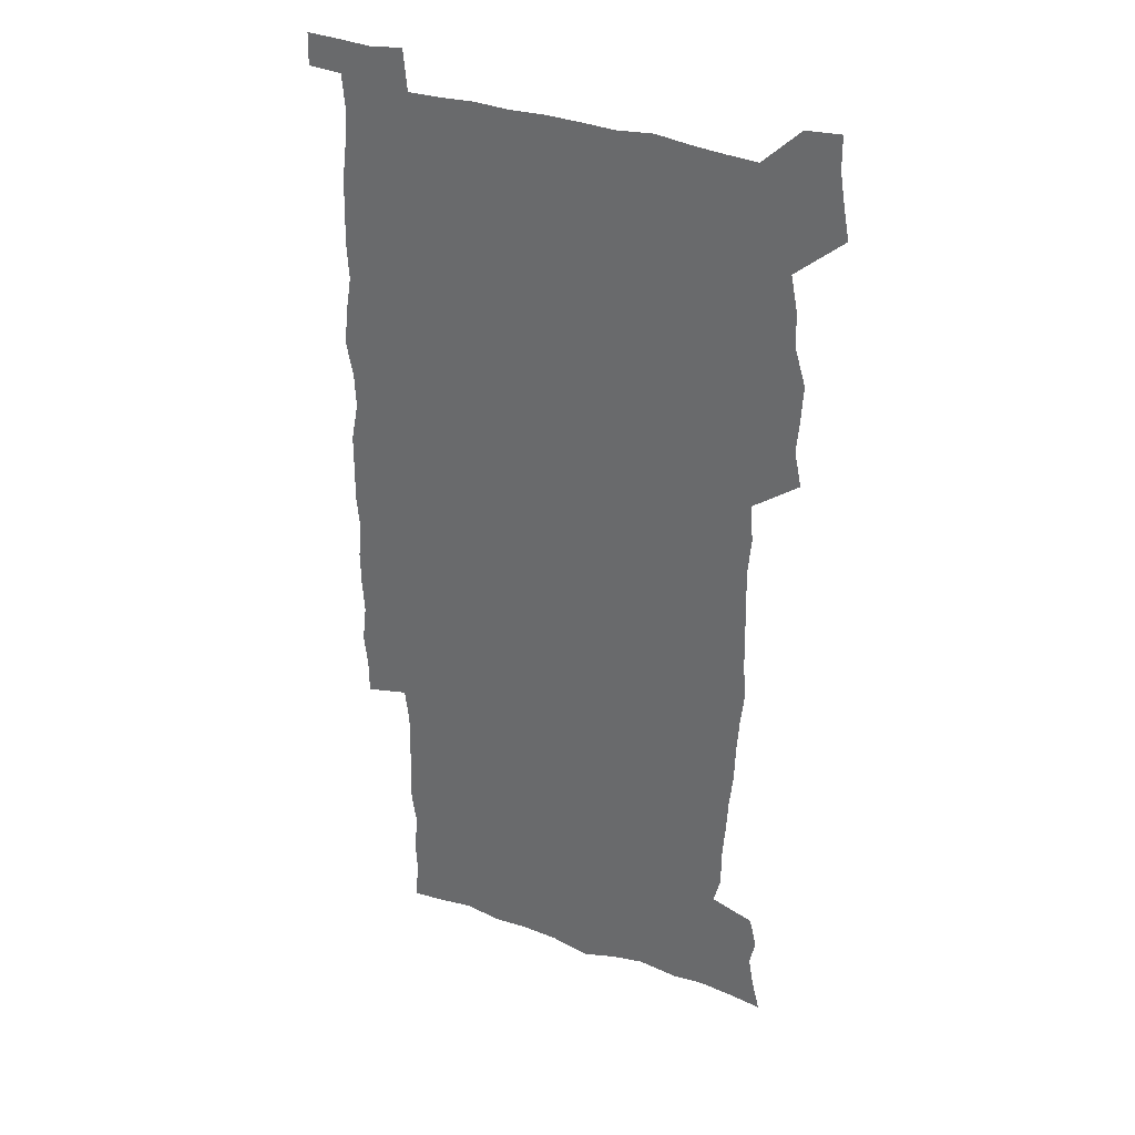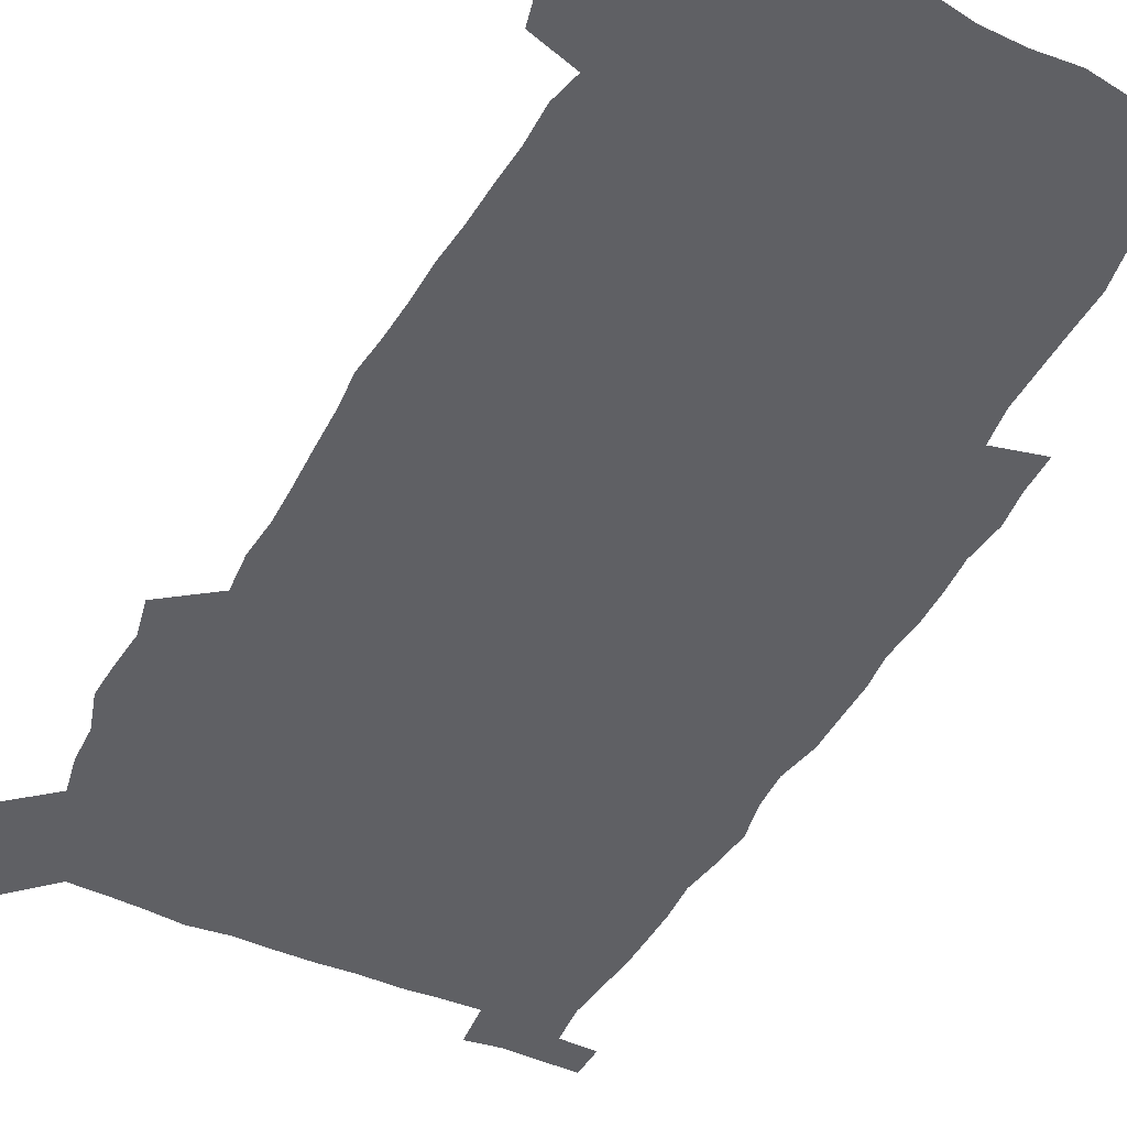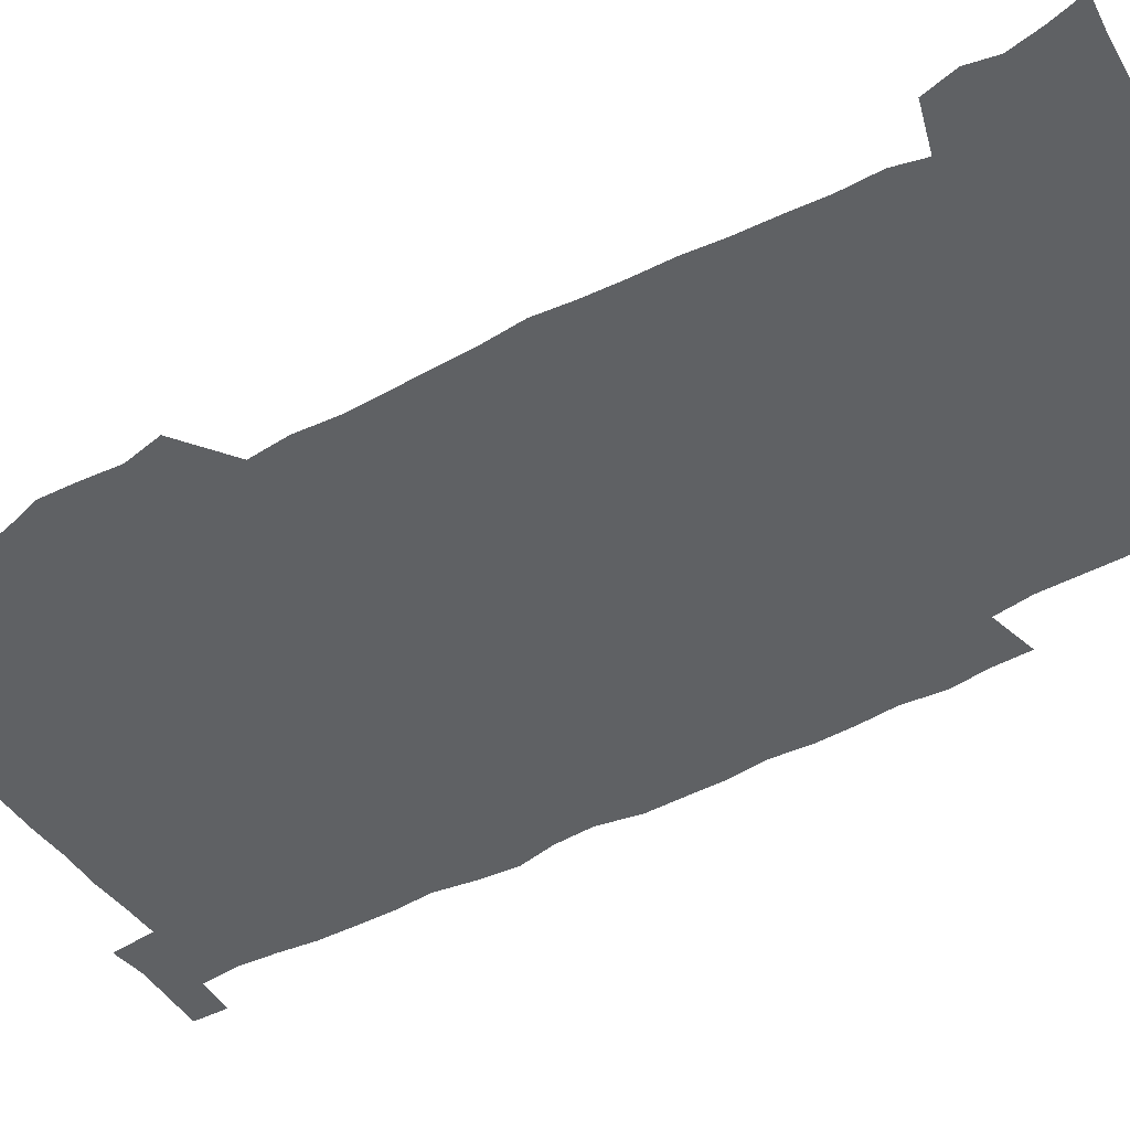
<metadata>
{"format":"obj","ext":"obj","renderer":"f3d","projection":"perspective","resolution":1024,"background":"white","views":[{"elev":33.3,"azim":-153.4,"up":"+Y"},{"elev":-45.0,"azim":-26.5,"up":"+Z"},{"elev":-45.6,"azim":-57.8,"up":"+Z"}]}
</metadata>
<code>
v 444.2 558.9 0
v 446.7 572.6 0
v 448.9 586.2 0
v 449 600.1 0
v 460.2 162.1 0
v 463.7 175.9 0
v 466 189.1 0
v 463.6 200.2 0
v 466.7 213.7 0
v 456.5 449.4 0
v 459.6 464.8 0
v 458.3 479.7 0
v 457.4 494.7 0
v 462.2 510.5 0
v 462.6 525.6 0
v 465.6 540.9 0
v 464.5 556.1 0
v 465.2 570.3 0
v 465.3 584.5 0
v 464.3 599 0
v 475.1 164 0
v 479.8 178.8 0
v 483.7 193.1 0
v 481.2 204.2 0
v 485.2 219.6 0
v 482.3 231.6 0
v 482.3 247.2 0
v 481.1 262.3 0
v 480.2 278 0
v 478.5 293.1 0
v 478 308.7 0
v 477 323.9 0
v 475.3 338.8 0
v 476.4 354.9 0
v 476.6 370.7 0
v 477.1 386.8 0
v 477.2 402.8 0
v 475.8 418.5 0
v 477.1 434.6 0
v 475.9 449.9 0
v 478.1 465.3 0
v 476.1 480.3 0
v 479.3 495.5 0
v 480.3 510.3 0
v 479.4 525.1 0
v 482.6 539.7 0
v 481.3 554.8 0
v 480.7 569.4 0
v 480.9 583.3 0
v 490 165.1 0
v 494.3 180.2 0
v 495.4 193.2 0
v 497.2 207.6 0
v 499.9 223.7 0
v 497.4 236.3 0
v 499.6 253.1 0
v 498.6 267.7 0
v 498.9 283.4 0
v 498.4 298.4 0
v 496.8 313 0
v 495.9 328 0
v 495.7 343.3 0
v 495 358.4 0
v 496 374.4 0
v 496.2 389.7 0
v 495.4 404.7 0
v 495.5 420.1 0
v 495.3 435.4 0
v 494.5 450.5 0
v 495.8 465.8 0
v 496.6 480.7 0
v 496.3 495.5 0
v 497.7 510.1 0
v 497.6 524.7 0
v 498.2 539.1 0
v 498.9 553.1 0
v 496.7 568.7 0
v 495 584 0
v 503.6 163.7 0
v 508.1 179.9 0
v 509.2 193.9 0
v 515.6 214 0
v 515.8 227.9 0
v 515.4 242 0
v 514.6 256 0
v 514.5 271.1 0
v 515.2 286.9 0
v 513.3 300.6 0
v 512.5 315.4 0
v 512.7 330.9 0
v 510.9 345.2 0
v 511.5 360.5 0
v 513.4 377 0
v 512.8 391.4 0
v 512.3 406.1 0
v 511.6 420.9 0
v 512.4 436.2 0
v 512.8 451.3 0
v 512.7 466.1 0
v 513.3 480.8 0
v 513 495.4 0
v 512.9 510 0
v 513.2 524.4 0
v 513.2 538.8 0
v 513.4 553.1 0
v 512.2 568.1 0
v 509.5 585.1 0
v 521.1 165.5 0
v 523.6 181 0
v 527.3 199.2 0
v 529.6 215.9 0
v 529.3 229 0
v 531.2 245.6 0
v 529.4 258.3 0
v 529.5 273.3 0
v 529.3 288.2 0
v 528.6 302.7 0
v 527.3 316.8 0
v 528.5 333.4 0
v 528.5 348.1 0
v 527.2 362.3 0
v 527.5 377.3 0
v 528.1 392.4 0
v 527.8 406.8 0
v 527.9 421.6 0
v 526.7 436.4 0
v 528 451.7 0
v 528.3 466.4 0
v 528.3 480.9 0
v 528.6 495.4 0
v 528.4 509.9 0
v 528.2 524.2 0
v 529.1 538.3 0
v 528.1 553.2 0
v 526.7 568.8 0
v 523.9 586.8 0
v 535.6 162.7 0
v 539.9 183.6 0
v 541.5 199.7 0
v 542.7 215 0
v 544 231.6 0
v 544.2 246 0
v 543.6 259.4 0
v 543.9 274.2 0
v 543.9 289.6 0
v 543.2 304.2 0
v 542.7 318.8 0
v 542.7 333.8 0
v 542.7 349 0
v 542.5 363.5 0
v 542.3 378.1 0
v 542.2 392.5 0
v 541.5 406.6 0
v 543.2 422.7 0
v 542.4 437.1 0
v 542.9 452 0
v 542.9 466.5 0
v 542 481.1 0
v 543.2 495.7 0
v 543 510 0
v 543.8 524.1 0
v 543 539.3 0
v 542.6 553.6 0
v 541.7 568.9 0
v 540.2 585.3 0
v 550.6 158.1 0
v 554.2 181.4 0
v 555.5 198.3 0
v 556.6 215.5 0
v 557.5 231.8 0
v 557.5 246 0
v 558.1 260.9 0
v 557.6 273.9 0
v 557.9 291.4 0
v 557.3 305 0
v 557 319.5 0
v 556.9 334.3 0
v 556.8 349.2 0
v 556.7 364 0
v 556.6 378.6 0
v 556.8 393 0
v 557.1 408.1 0
v 557.3 422.8 0
v 557.2 437.4 0
v 557.5 452.2 0
v 557.8 466.7 0
v 557.3 481.2 0
v 558 495.7 0
v 557.6 510 0
v 557.7 524.2 0
v 557.6 538.9 0
v 557.2 553.7 0
v 556.7 568.7 0
v 555.2 585.8 0
v 567.8 161.4 0
v 569.5 182.7 0
v 570.4 200.2 0
v 570.9 217.5 0
v 571.1 231.4 0
v 571.3 247.5 0
v 571.3 260.9 0
v 571.1 274.2 0
v 571.4 291.6 0
v 571.5 305.7 0
v 571.2 320 0
v 571.2 335.2 0
v 571 349.7 0
v 570.8 364.5 0
v 570.5 378.1 0
v 571.5 394.2 0
v 571.5 408.5 0
v 571.6 422.8 0
v 571.6 437.4 0
v 571.7 451.9 0
v 572 467 0
v 572 481.3 0
v 572.1 495.7 0
v 572 510.1 0
v 571.8 524.7 0
v 572.2 538.6 0
v 571.7 554.5 0
v 571.5 569.2 0
v 570.5 586 0
v 584 162 0
v 584.2 182.6 0
v 585 197.9 0
v 584.9 215.5 0
v 585 231.7 0
v 585.3 245.8 0
v 585 260.7 0
v 585.1 274.3 0
v 586 289.2 0
v 585.5 305.8 0
v 585.4 320 0
v 585.2 335.2 0
v 585.2 350.1 0
v 584.9 365.1 0
v 585.3 379.9 0
v 585.4 394.2 0
v 585.5 409 0
v 585.9 422.9 0
v 586 437.5 0
v 586 451.9 0
v 586.1 466.7 0
v 586.4 481.2 0
v 586.4 495.8 0
v 586.3 510.2 0
v 586.4 524.6 0
v 586.4 539.4 0
v 586.7 553.7 0
v 586.5 569.1 0
v 586.1 585.3 0
v 600 160.8 0
v 599.3 179.7 0
v 599.6 197 0
v 598.8 216 0
v 599.2 230.2 0
v 599.3 244.9 0
v 599.2 259.8 0
v 599 275.8 0
v 600.1 288.7 0
v 599.4 305.6 0
v 599.4 320 0
v 599.6 334.2 0
v 599.2 350.6 0
v 599.1 365.2 0
v 599.3 379.7 0
v 599.5 394.1 0
v 600.1 408.5 0
v 600 423.1 0
v 600.1 437.4 0
v 600.3 451.8 0
v 600.7 466 0
v 600.8 481.2 0
v 600.8 495.8 0
v 600.7 510.2 0
v 600.9 524.8 0
v 600.9 539.3 0
v 601.3 554.2 0
v 601.3 569.1 0
v 601.3 585.9 0
v 615.1 163.4 0
v 613.2 183.5 0
v 614.5 196.1 0
v 613.4 213.5 0
v 613.4 228.7 0
v 614 243.2 0
v 614.1 258.2 0
v 613.7 274 0
v 614 288.7 0
v 613.1 305.6 0
v 613.8 319.5 0
v 613.5 334.7 0
v 613.9 349.2 0
v 613.6 364.3 0
v 613.8 378.8 0
v 614 393.4 0
v 614.3 408 0
v 614.7 422.5 0
v 614.6 437.2 0
v 615.2 451.7 0
v 614.7 467.7 0
v 615.7 481.7 0
v 615.3 496 0
v 615.4 510.5 0
v 615.5 525 0
v 614.8 538.9 0
v 616 554.7 0
v 615.9 568.7 0
v 616.3 585 0
v 630.8 161 0
v 628.4 179.9 0
v 629.2 194.1 0
v 628.2 211 0
v 627.9 226.6 0
v 628.7 241.2 0
v 628.8 256.7 0
v 628.4 272.8 0
v 628.6 288.1 0
v 627.3 304.2 0
v 628.7 318.1 0
v 628.6 333 0
v 628.4 348.2 0
v 628.7 362.8 0
v 628.3 377.9 0
v 629.1 392.3 0
v 629.8 406.9 0
v 630.4 421.6 0
v 630 436.8 0
v 629.9 451.8 0
v 628.8 466.9 0
v 630.8 481.5 0
v 630.6 496 0
v 631.8 511 0
v 631 525.5 0
v 630.3 540.1 0
v 630.8 554.9 0
v 630.6 569.3 0
v 631.2 584.6 0
v 632.9 602.6 0
v 645.5 159.8 0
v 643.8 176.7 0
v 644.7 190.7 0
v 643.2 208 0
v 645.4 221.6 0
v 645 237.3 0
v 644.8 253.3 0
v 644.6 269.5 0
v 646.6 284.4 0
v 644.8 300.8 0
v 644.9 315.8 0
v 643.7 331.4 0
v 645.1 345.7 0
v 644.4 361 0
v 645.8 375.5 0
v 646.2 390.3 0
v 647.2 405.1 0
v 646.4 420.6 0
v 646.7 435.7 0
v 646.2 451.1 0
v 646.3 466.4 0
v 645.1 481.4 0
v 645.9 495.8 0
v 647.6 511.2 0
v 646.4 526 0
v 645 540.4 0
v 646.6 555.5 0
v 645.1 569.8 0
v 645.7 584.7 0
v 647.2 600.7 0
v 665.7 280.1 0
v 665.8 295.3 0
v 667.5 309.8 0
v 665.7 326 0
v 666.7 340.9 0
v 667 356.2 0
v 665.7 372.1 0
v 667.1 387 0
v 666.9 402.3 0
v 666.9 417.6 0
v 663.7 434.7 0
v 664.4 449.8 0
v 667.5 464.9 0
v 665.9 480.5 0
v 663.4 496.1 0
v 664.3 511.5 0
v 664.1 526.6 0
v 663.7 541.7 0
v 661.8 556.6 0
v 660.6 571 0
v 662 587.1 0
v 662.1 601.4 0
v 676.9 587.9 0
v 676.6 601.8 0
f 16 17 1
f 1 17 2
f 17 18 2
f 2 18 3
f 18 19 3
f 3 19 4
f 19 20 4
f 5 21 6
f 21 22 6
f 6 22 7
f 22 23 7
f 7 23 8
f 23 24 8
f 8 24 9
f 24 25 9
f 39 40 10
f 10 40 11
f 40 41 11
f 11 41 12
f 41 42 12
f 12 42 13
f 42 43 13
f 13 43 14
f 43 44 14
f 14 44 15
f 44 45 15
f 15 45 16
f 45 46 16
f 16 46 17
f 46 47 17
f 17 47 18
f 47 48 18
f 18 48 19
f 48 49 19
f 19 49 20
f 21 50 22
f 50 51 22
f 22 51 23
f 51 52 23
f 23 52 24
f 52 53 24
f 24 53 25
f 53 54 25
f 25 54 26
f 54 55 26
f 26 55 27
f 55 56 27
f 27 56 28
f 56 57 28
f 28 57 29
f 57 58 29
f 29 58 30
f 58 59 30
f 30 59 31
f 59 60 31
f 31 60 32
f 60 61 32
f 32 61 33
f 61 62 33
f 33 62 34
f 62 63 34
f 34 63 35
f 63 64 35
f 35 64 36
f 64 65 36
f 36 65 37
f 65 66 37
f 37 66 38
f 66 67 38
f 38 67 39
f 67 68 39
f 39 68 40
f 68 69 40
f 40 69 41
f 69 70 41
f 41 70 42
f 70 71 42
f 42 71 43
f 71 72 43
f 43 72 44
f 72 73 44
f 44 73 45
f 73 74 45
f 45 74 46
f 74 75 46
f 46 75 47
f 75 76 47
f 47 76 48
f 76 77 48
f 48 77 49
f 77 78 49
f 50 79 51
f 79 80 51
f 51 80 52
f 80 81 52
f 52 81 53
f 81 82 53
f 53 82 54
f 82 83 54
f 54 83 55
f 83 84 55
f 55 84 56
f 84 85 56
f 56 85 57
f 85 86 57
f 57 86 58
f 86 87 58
f 58 87 59
f 87 88 59
f 59 88 60
f 88 89 60
f 60 89 61
f 89 90 61
f 61 90 62
f 90 91 62
f 62 91 63
f 91 92 63
f 63 92 64
f 92 93 64
f 64 93 65
f 93 94 65
f 65 94 66
f 94 95 66
f 66 95 67
f 95 96 67
f 67 96 68
f 96 97 68
f 68 97 69
f 97 98 69
f 69 98 70
f 98 99 70
f 70 99 71
f 99 100 71
f 71 100 72
f 100 101 72
f 72 101 73
f 101 102 73
f 73 102 74
f 102 103 74
f 74 103 75
f 103 104 75
f 75 104 76
f 104 105 76
f 76 105 77
f 105 106 77
f 77 106 78
f 106 107 78
f 79 108 80
f 108 109 80
f 80 109 81
f 109 110 81
f 81 110 82
f 110 111 82
f 82 111 83
f 111 112 83
f 83 112 84
f 112 113 84
f 84 113 85
f 113 114 85
f 85 114 86
f 114 115 86
f 86 115 87
f 115 116 87
f 87 116 88
f 116 117 88
f 88 117 89
f 117 118 89
f 89 118 90
f 118 119 90
f 90 119 91
f 119 120 91
f 91 120 92
f 120 121 92
f 92 121 93
f 121 122 93
f 93 122 94
f 122 123 94
f 94 123 95
f 123 124 95
f 95 124 96
f 124 125 96
f 96 125 97
f 125 126 97
f 97 126 98
f 126 127 98
f 98 127 99
f 127 128 99
f 99 128 100
f 128 129 100
f 100 129 101
f 129 130 101
f 101 130 102
f 130 131 102
f 102 131 103
f 131 132 103
f 103 132 104
f 132 133 104
f 104 133 105
f 133 134 105
f 105 134 106
f 134 135 106
f 106 135 107
f 135 136 107
f 108 137 109
f 137 138 109
f 109 138 110
f 138 139 110
f 110 139 111
f 139 140 111
f 111 140 112
f 140 141 112
f 112 141 113
f 141 142 113
f 113 142 114
f 142 143 114
f 114 143 115
f 143 144 115
f 115 144 116
f 144 145 116
f 116 145 117
f 145 146 117
f 117 146 118
f 146 147 118
f 118 147 119
f 147 148 119
f 119 148 120
f 148 149 120
f 120 149 121
f 149 150 121
f 121 150 122
f 150 151 122
f 122 151 123
f 151 152 123
f 123 152 124
f 152 153 124
f 124 153 125
f 153 154 125
f 125 154 126
f 154 155 126
f 126 155 127
f 155 156 127
f 127 156 128
f 156 157 128
f 128 157 129
f 157 158 129
f 129 158 130
f 158 159 130
f 130 159 131
f 159 160 131
f 131 160 132
f 160 161 132
f 132 161 133
f 161 162 133
f 133 162 134
f 162 163 134
f 134 163 135
f 163 164 135
f 135 164 136
f 164 165 136
f 137 166 138
f 166 167 138
f 138 167 139
f 167 168 139
f 139 168 140
f 168 169 140
f 140 169 141
f 169 170 141
f 141 170 142
f 170 171 142
f 142 171 143
f 171 172 143
f 143 172 144
f 172 173 144
f 144 173 145
f 173 174 145
f 145 174 146
f 174 175 146
f 146 175 147
f 175 176 147
f 147 176 148
f 176 177 148
f 148 177 149
f 177 178 149
f 149 178 150
f 178 179 150
f 150 179 151
f 179 180 151
f 151 180 152
f 180 181 152
f 152 181 153
f 181 182 153
f 153 182 154
f 182 183 154
f 154 183 155
f 183 184 155
f 155 184 156
f 184 185 156
f 156 185 157
f 185 186 157
f 157 186 158
f 186 187 158
f 158 187 159
f 187 188 159
f 159 188 160
f 188 189 160
f 160 189 161
f 189 190 161
f 161 190 162
f 190 191 162
f 162 191 163
f 191 192 163
f 163 192 164
f 192 193 164
f 164 193 165
f 193 194 165
f 166 195 167
f 195 196 167
f 167 196 168
f 196 197 168
f 168 197 169
f 197 198 169
f 169 198 170
f 198 199 170
f 170 199 171
f 199 200 171
f 171 200 172
f 200 201 172
f 172 201 173
f 201 202 173
f 173 202 174
f 202 203 174
f 174 203 175
f 203 204 175
f 175 204 176
f 204 205 176
f 176 205 177
f 205 206 177
f 177 206 178
f 206 207 178
f 178 207 179
f 207 208 179
f 179 208 180
f 208 209 180
f 180 209 181
f 209 210 181
f 181 210 182
f 210 211 182
f 182 211 183
f 211 212 183
f 183 212 184
f 212 213 184
f 184 213 185
f 213 214 185
f 185 214 186
f 214 215 186
f 186 215 187
f 215 216 187
f 187 216 188
f 216 217 188
f 188 217 189
f 217 218 189
f 189 218 190
f 218 219 190
f 190 219 191
f 219 220 191
f 191 220 192
f 220 221 192
f 192 221 193
f 221 222 193
f 193 222 194
f 222 223 194
f 195 224 196
f 224 225 196
f 196 225 197
f 225 226 197
f 197 226 198
f 226 227 198
f 198 227 199
f 227 228 199
f 199 228 200
f 228 229 200
f 200 229 201
f 229 230 201
f 201 230 202
f 230 231 202
f 202 231 203
f 231 232 203
f 203 232 204
f 232 233 204
f 204 233 205
f 233 234 205
f 205 234 206
f 234 235 206
f 206 235 207
f 235 236 207
f 207 236 208
f 236 237 208
f 208 237 209
f 237 238 209
f 209 238 210
f 238 239 210
f 210 239 211
f 239 240 211
f 211 240 212
f 240 241 212
f 212 241 213
f 241 242 213
f 213 242 214
f 242 243 214
f 214 243 215
f 243 244 215
f 215 244 216
f 244 245 216
f 216 245 217
f 245 246 217
f 217 246 218
f 246 247 218
f 218 247 219
f 247 248 219
f 219 248 220
f 248 249 220
f 220 249 221
f 249 250 221
f 221 250 222
f 250 251 222
f 222 251 223
f 251 252 223
f 224 253 225
f 253 254 225
f 225 254 226
f 254 255 226
f 226 255 227
f 255 256 227
f 227 256 228
f 256 257 228
f 228 257 229
f 257 258 229
f 229 258 230
f 258 259 230
f 230 259 231
f 259 260 231
f 231 260 232
f 260 261 232
f 232 261 233
f 261 262 233
f 233 262 234
f 262 263 234
f 234 263 235
f 263 264 235
f 235 264 236
f 264 265 236
f 236 265 237
f 265 266 237
f 237 266 238
f 266 267 238
f 238 267 239
f 267 268 239
f 239 268 240
f 268 269 240
f 240 269 241
f 269 270 241
f 241 270 242
f 270 271 242
f 242 271 243
f 271 272 243
f 243 272 244
f 272 273 244
f 244 273 245
f 273 274 245
f 245 274 246
f 274 275 246
f 246 275 247
f 275 276 247
f 247 276 248
f 276 277 248
f 248 277 249
f 277 278 249
f 249 278 250
f 278 279 250
f 250 279 251
f 279 280 251
f 251 280 252
f 280 281 252
f 253 282 254
f 282 283 254
f 254 283 255
f 283 284 255
f 255 284 256
f 284 285 256
f 256 285 257
f 285 286 257
f 257 286 258
f 286 287 258
f 258 287 259
f 287 288 259
f 259 288 260
f 288 289 260
f 260 289 261
f 289 290 261
f 261 290 262
f 290 291 262
f 262 291 263
f 291 292 263
f 263 292 264
f 292 293 264
f 264 293 265
f 293 294 265
f 265 294 266
f 294 295 266
f 266 295 267
f 295 296 267
f 267 296 268
f 296 297 268
f 268 297 269
f 297 298 269
f 269 298 270
f 298 299 270
f 270 299 271
f 299 300 271
f 271 300 272
f 300 301 272
f 272 301 273
f 301 302 273
f 273 302 274
f 302 303 274
f 274 303 275
f 303 304 275
f 275 304 276
f 304 305 276
f 276 305 277
f 305 306 277
f 277 306 278
f 306 307 278
f 278 307 279
f 307 308 279
f 279 308 280
f 308 309 280
f 280 309 281
f 309 310 281
f 282 311 283
f 311 312 283
f 283 312 284
f 312 313 284
f 284 313 285
f 313 314 285
f 285 314 286
f 314 315 286
f 286 315 287
f 315 316 287
f 287 316 288
f 316 317 288
f 288 317 289
f 317 318 289
f 289 318 290
f 318 319 290
f 290 319 291
f 319 320 291
f 291 320 292
f 320 321 292
f 292 321 293
f 321 322 293
f 293 322 294
f 322 323 294
f 294 323 295
f 323 324 295
f 295 324 296
f 324 325 296
f 296 325 297
f 325 326 297
f 297 326 298
f 326 327 298
f 298 327 299
f 327 328 299
f 299 328 300
f 328 329 300
f 300 329 301
f 329 330 301
f 301 330 302
f 330 331 302
f 302 331 303
f 331 332 303
f 303 332 304
f 332 333 304
f 304 333 305
f 333 334 305
f 305 334 306
f 334 335 306
f 306 335 307
f 335 336 307
f 307 336 308
f 336 337 308
f 308 337 309
f 337 338 309
f 309 338 310
f 338 339 310
f 311 341 312
f 341 342 312
f 312 342 313
f 342 343 313
f 313 343 314
f 343 344 314
f 314 344 315
f 344 345 315
f 315 345 316
f 345 346 316
f 316 346 317
f 346 347 317
f 317 347 318
f 347 348 318
f 318 348 319
f 348 349 319
f 319 349 320
f 349 350 320
f 320 350 321
f 350 351 321
f 321 351 322
f 351 352 322
f 322 352 323
f 352 353 323
f 323 353 324
f 353 354 324
f 324 354 325
f 354 355 325
f 325 355 326
f 355 356 326
f 326 356 327
f 356 357 327
f 327 357 328
f 357 358 328
f 328 358 329
f 358 359 329
f 329 359 330
f 359 360 330
f 330 360 331
f 360 361 331
f 331 361 332
f 361 362 332
f 332 362 333
f 362 363 333
f 333 363 334
f 363 364 334
f 334 364 335
f 364 365 335
f 335 365 336
f 365 366 336
f 336 366 337
f 366 367 337
f 337 367 338
f 367 368 338
f 338 368 339
f 368 369 339
f 339 369 340
f 369 370 340
f 349 371 350
f 371 372 350
f 350 372 351
f 372 373 351
f 351 373 352
f 373 374 352
f 352 374 353
f 374 375 353
f 353 375 354
f 375 376 354
f 354 376 355
f 376 377 355
f 355 377 356
f 377 378 356
f 356 378 357
f 378 379 357
f 357 379 358
f 379 380 358
f 358 380 359
f 380 381 359
f 359 381 360
f 381 382 360
f 360 382 361
f 382 383 361
f 361 383 362
f 383 384 362
f 362 384 363
f 384 385 363
f 363 385 364
f 385 386 364
f 364 386 365
f 386 387 365
f 365 387 366
f 387 388 366
f 366 388 367
f 388 389 367
f 367 389 368
f 389 390 368
f 368 390 369
f 390 391 369
f 369 391 370
f 391 392 370
f 391 393 392
f 393 394 392

</code>
